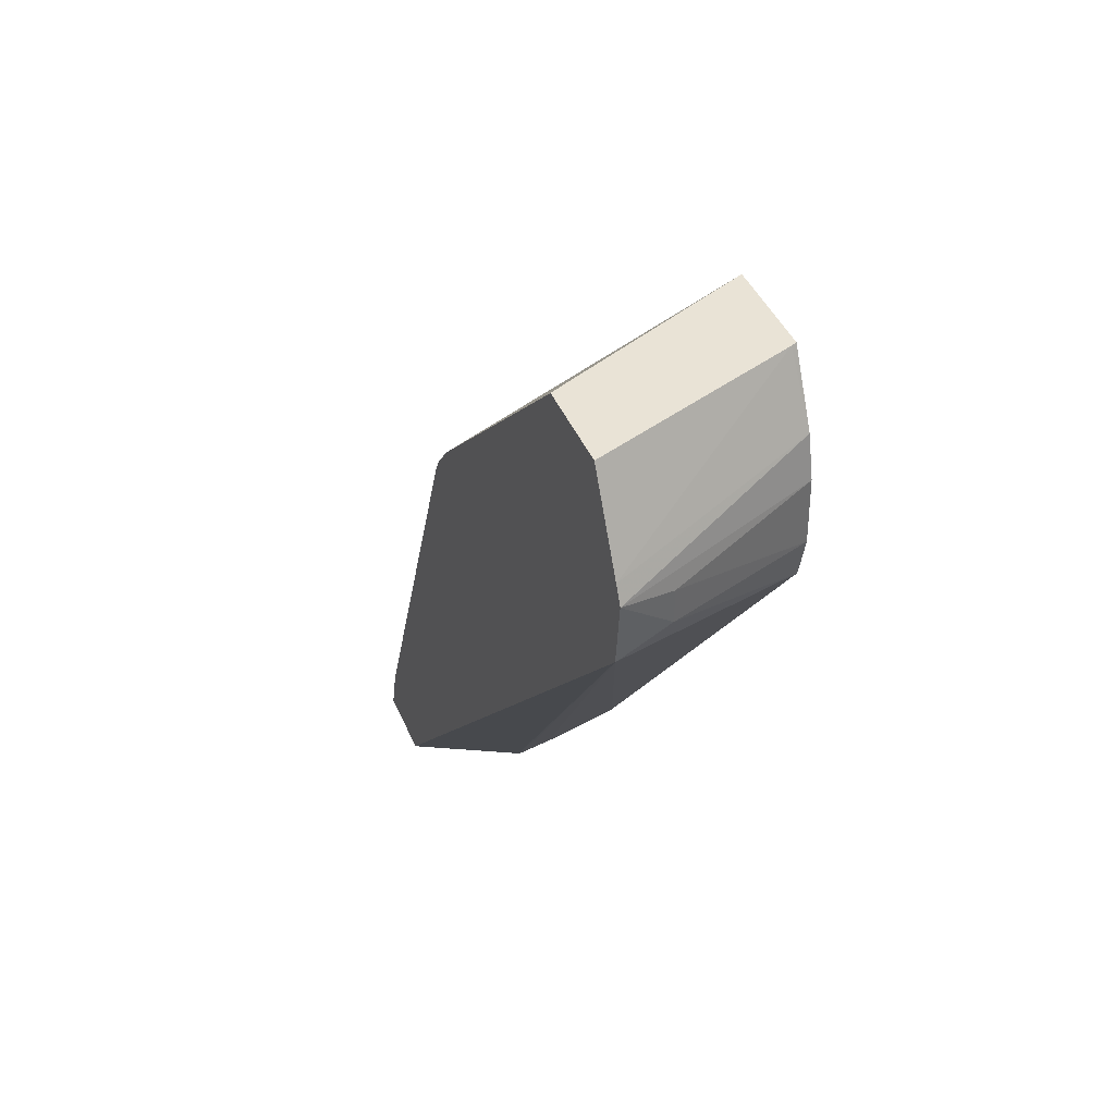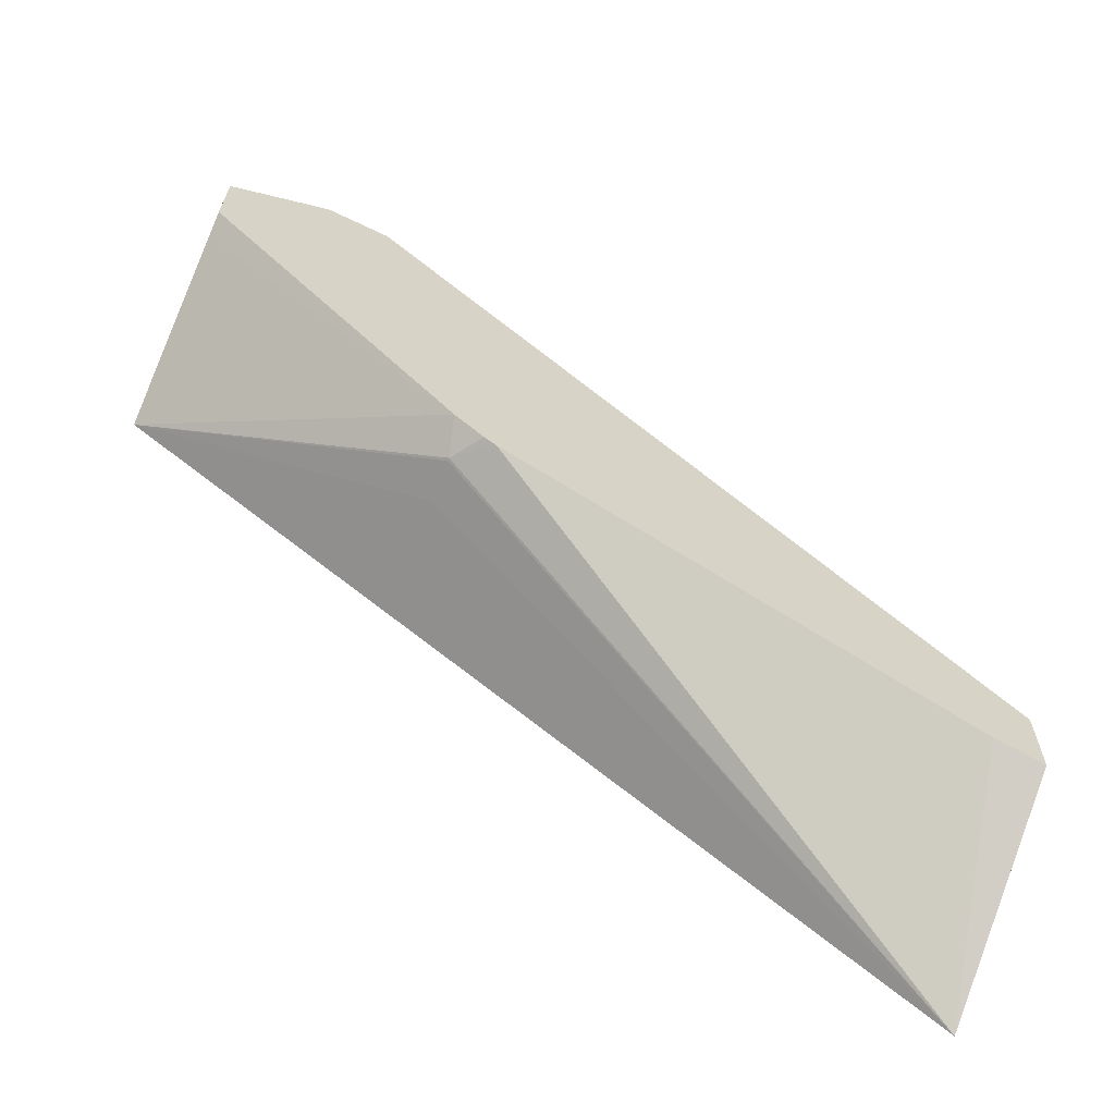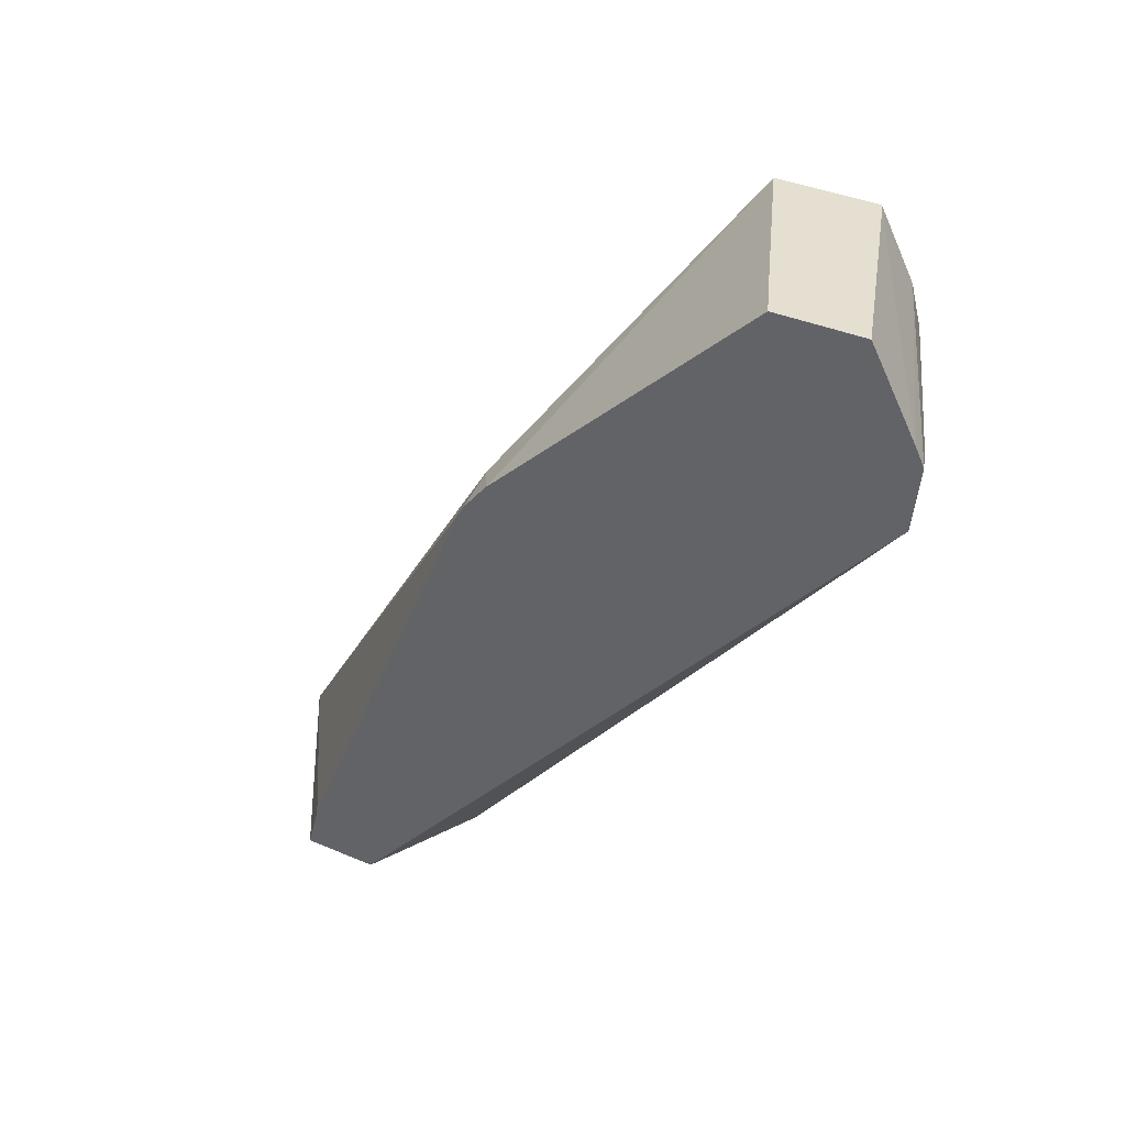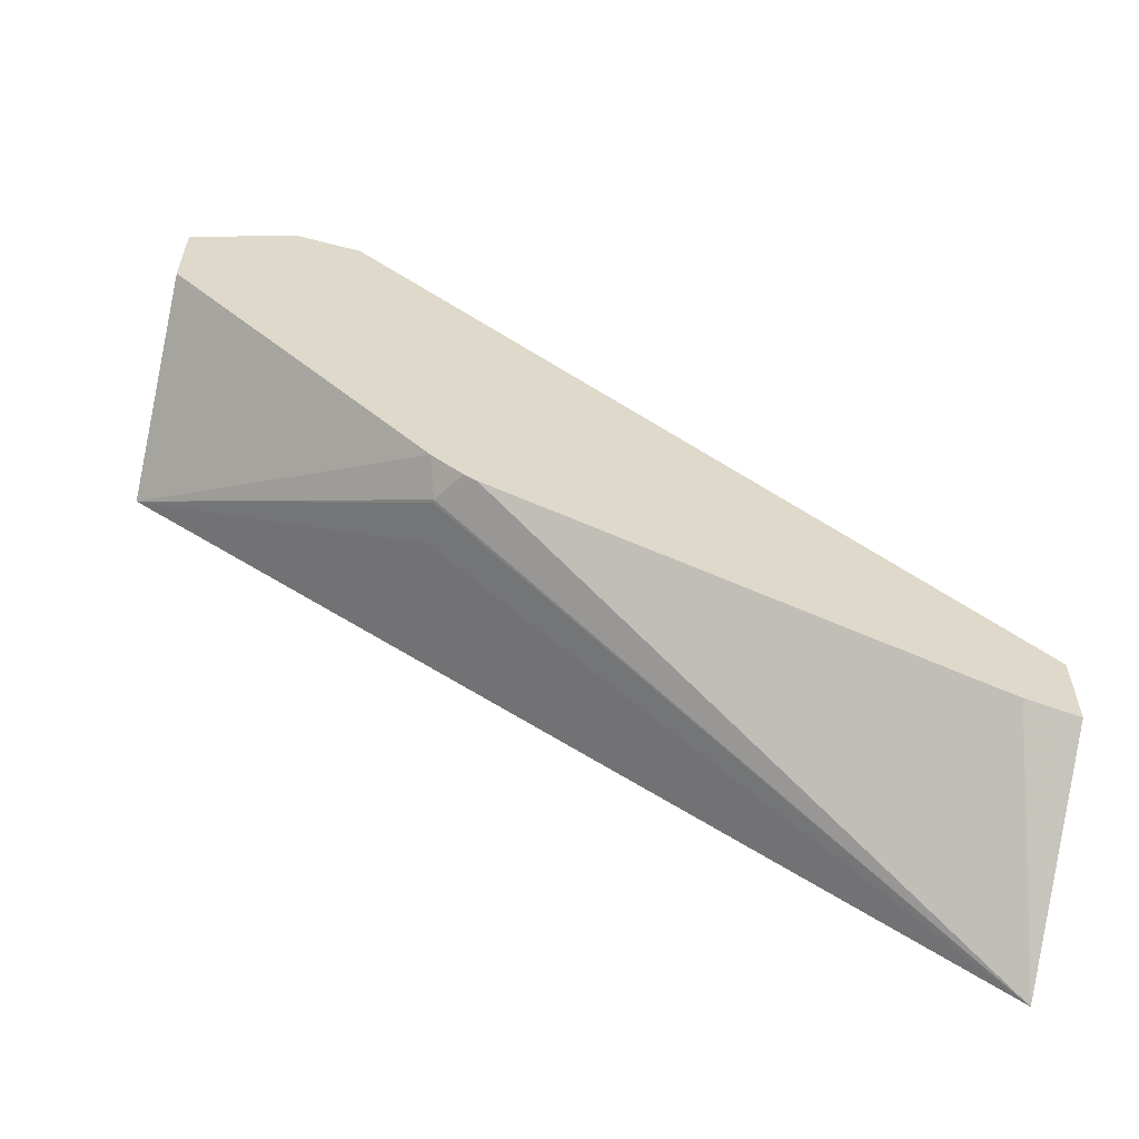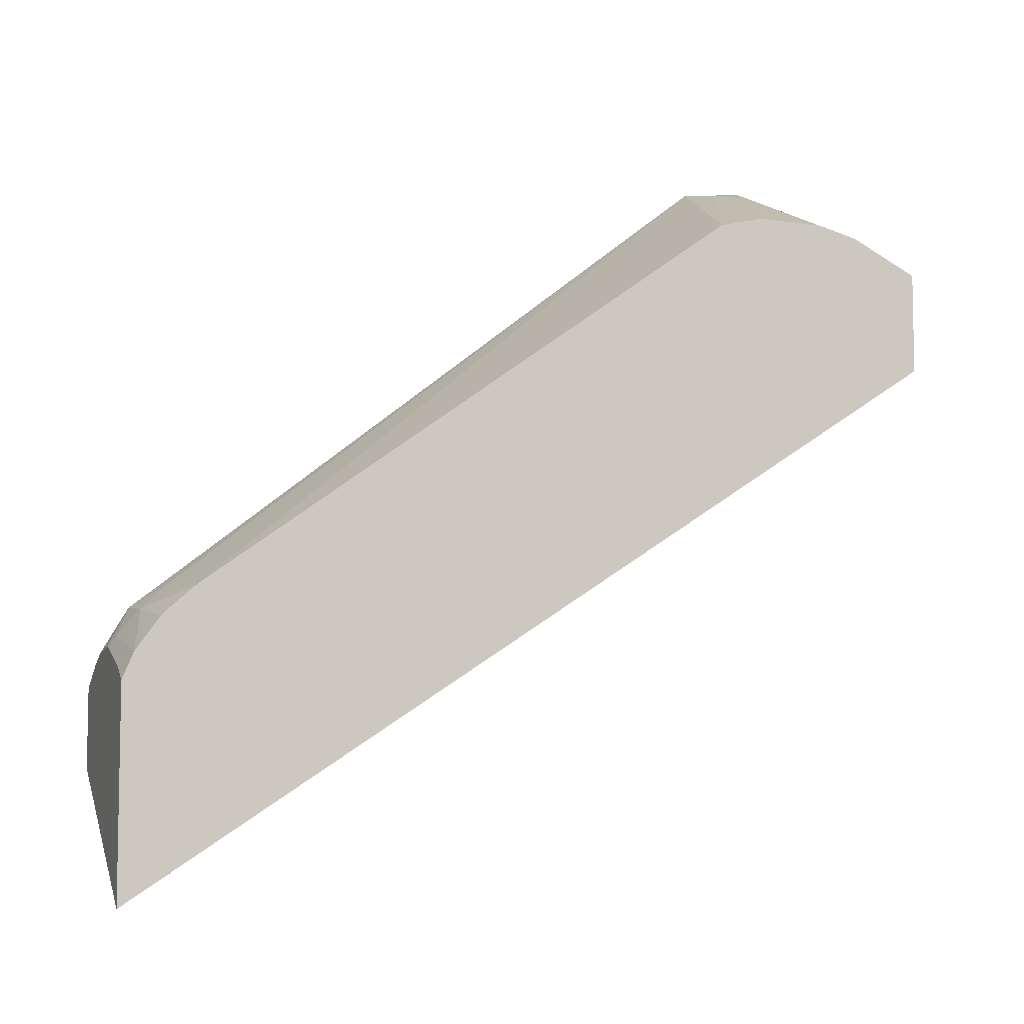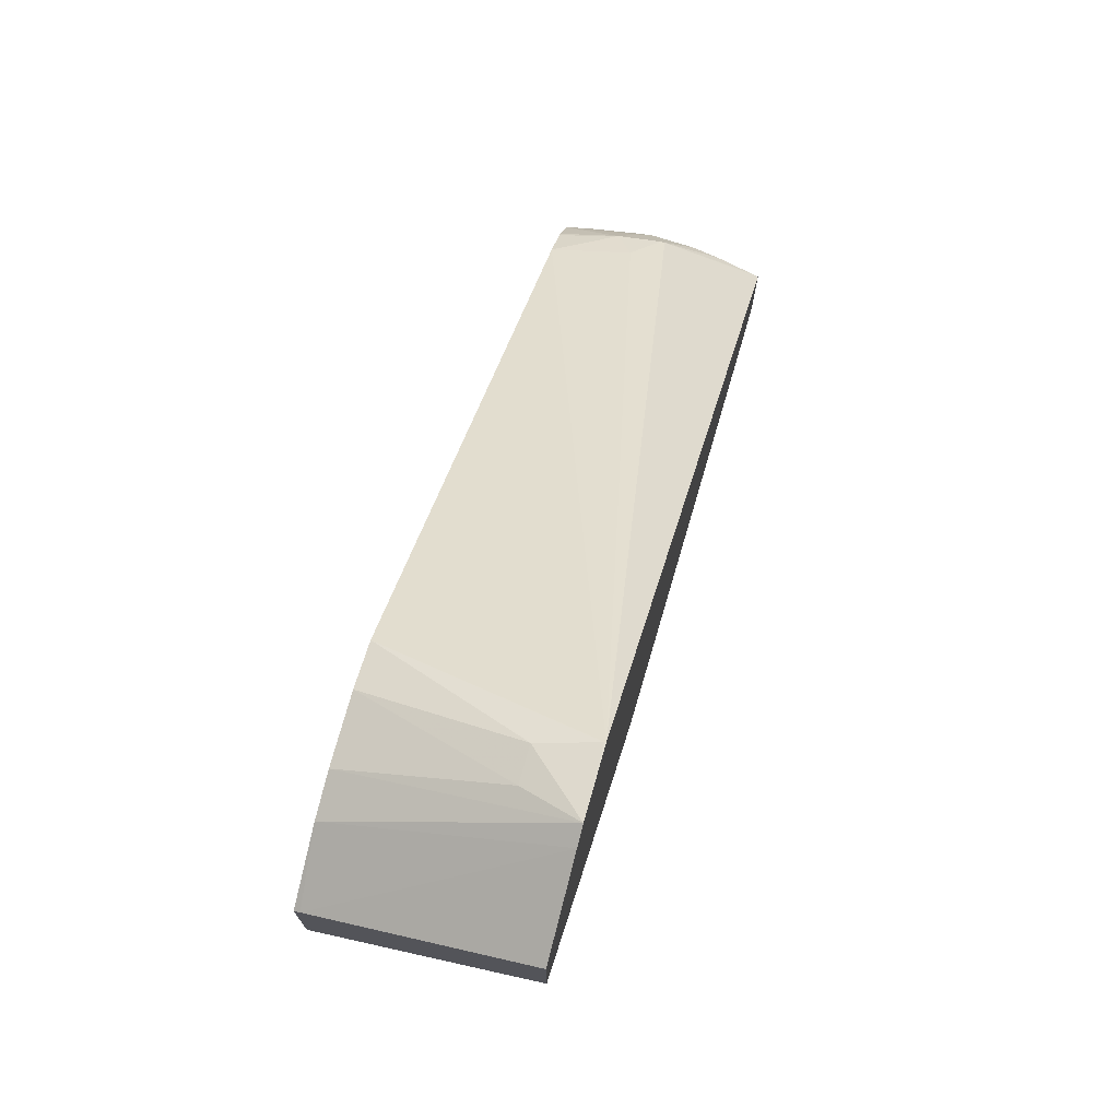
<metadata>
{"format":"obj","ext":"obj","renderer":"f3d","projection":"perspective","resolution":1024,"background":"white","views":[{"elev":42.1,"azim":-21.9,"up":"+Y"},{"elev":-64.4,"azim":-113.9,"up":"+Z"},{"elev":37.4,"azim":-61.2,"up":"+Y"},{"elev":-59.0,"azim":-102.2,"up":"+Z"},{"elev":-6.8,"azim":70.9,"up":"+Z"},{"elev":72.9,"azim":-164.5,"up":"+Z"}]}
</metadata>
<code>
v 0.01759 0.02053 0.02892
v 0.01759 0.01914 0.02877
v 0.01762 0.01914 0.02876
v 0.01879 0.01942 0.0285
v 0.01879 0.02015 0.0285
v 0.02203 0.02044 0.02708
v 0.02203 0.02132 0.02685
v 0.01759 0.02092 0.02873
v 0.02203 0.01807 0.02689
v 0.01759 0.005154 0.01675
v 0.01972 0.005629 0.01834
v 0.01981 0.005629 0.01834
v 0.02035 0.006244 0.01874
v 0.02203 0.006598 0.01867
v 0.02203 0.01903 0.02712
v 0.02203 0.02277 0.02611
v 0.02191 0.02277 0.02616
v 0.01759 0.02277 0.02775
v 0.01759 0.005154 0.01505
v 0.01779 0.005154 0.01685
v 0.01852 0.005154 0.0172
v 0.01914 0.005154 0.01742
v 0.0201 0.005154 0.01752
v 0.02035 0.005299 0.01772
v 0.02075 0.005708 0.01825
v 0.02203 0.00598 0.01812
v 0.02203 0.02277 0.02393
v 0.01759 0.02277 0.02585
v 0.02203 0.005154 0.01237
v 0.01759 0.006217 0.01534
v 0.02038 0.005154 0.01744
v 0.02203 0.005387 0.01732
v 0.02203 0.005449 0.01741
v 0.02203 0.005892 0.01803
v 0.01932 0.01688 0.01979
v 0.01838 0.01692 0.01974
v 0.01831 0.01692 0.01974
v 0.01759 0.01713 0.02014
v 0.01809 0.02277 0.02563
v 0.02203 0.005154 0.01676
v 0.01759 0.01623 0.01948
v 0.01775 0.01627 0.01947
v 0.02151 0.005154 0.01706
v 0.01759 0.01649 0.01963
f 2 10 11
f 2 11 12
f 27 29 35
f 28 39 38
f 6 16 7
f 6 27 16
f 29 36 35
f 29 30 41
f 6 29 27
f 6 40 29
f 24 31 32
f 23 31 24
f 11 21 22
f 11 20 21
f 32 43 40
f 37 42 41
f 6 15 9
f 5 15 6
f 37 41 44
f 37 44 38
f 16 28 18
f 16 39 28
f 1 8 18
f 1 18 28
f 13 25 14
f 12 25 13
f 27 36 37
f 27 35 36
f 29 41 42
f 29 42 37
f 7 17 8
f 7 16 17
f 1 6 7
f 1 7 8
f 19 30 29
f 16 18 17
f 27 38 39
f 27 37 38
f 2 14 9
f 3 9 4
f 8 17 18
f 10 19 29
f 1 28 38
f 1 38 44
f 10 23 22
f 10 22 21
f 6 33 32
f 6 32 40
f 1 10 2
f 2 9 3
f 11 22 23
f 11 23 12
f 12 23 24
f 12 24 25
f 14 25 26
f 16 27 39
f 6 34 33
f 6 26 34
f 10 40 43
f 10 29 40
f 4 15 5
f 4 9 15
f 6 9 14
f 6 14 26
f 24 32 25
f 25 32 33
f 10 31 23
f 10 43 31
f 29 37 36
f 31 43 32
f 2 12 13
f 2 13 14
f 10 21 20
f 10 20 11
f 1 4 5
f 1 5 6
f 1 3 4
f 1 2 3
f 25 33 34
f 25 34 26
f 1 19 10
f 1 30 19
f 1 41 30
f 1 44 41

</code>
